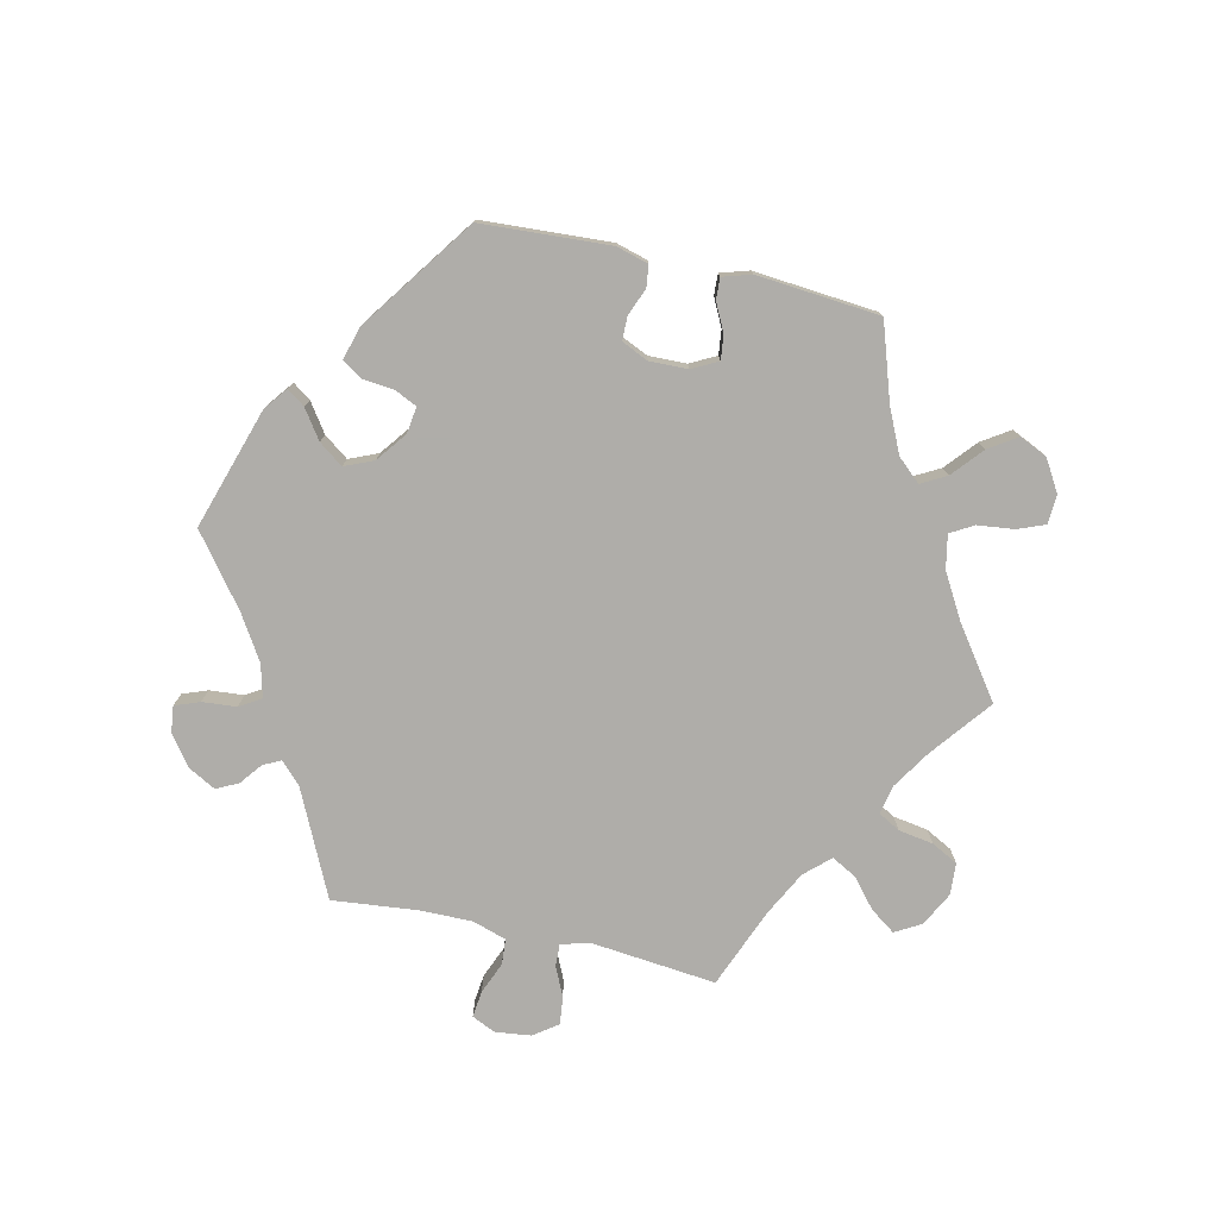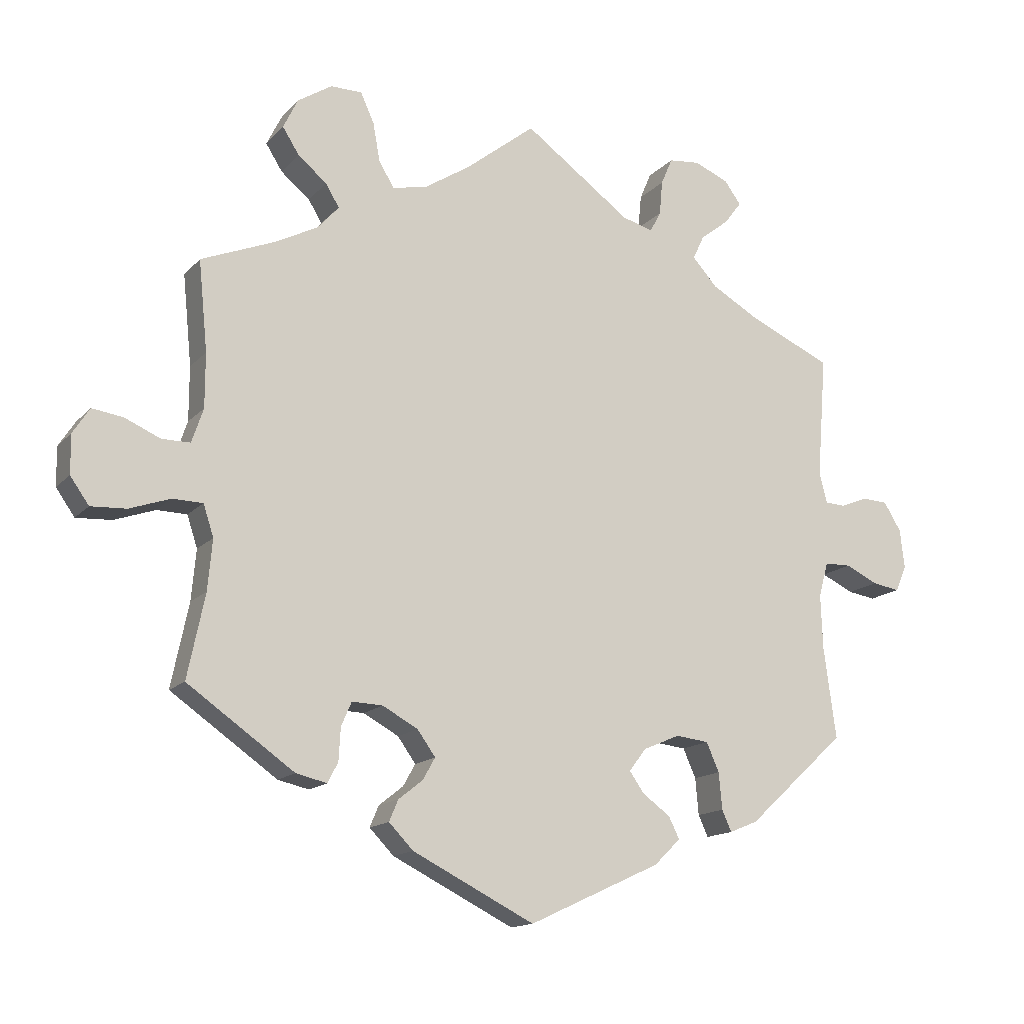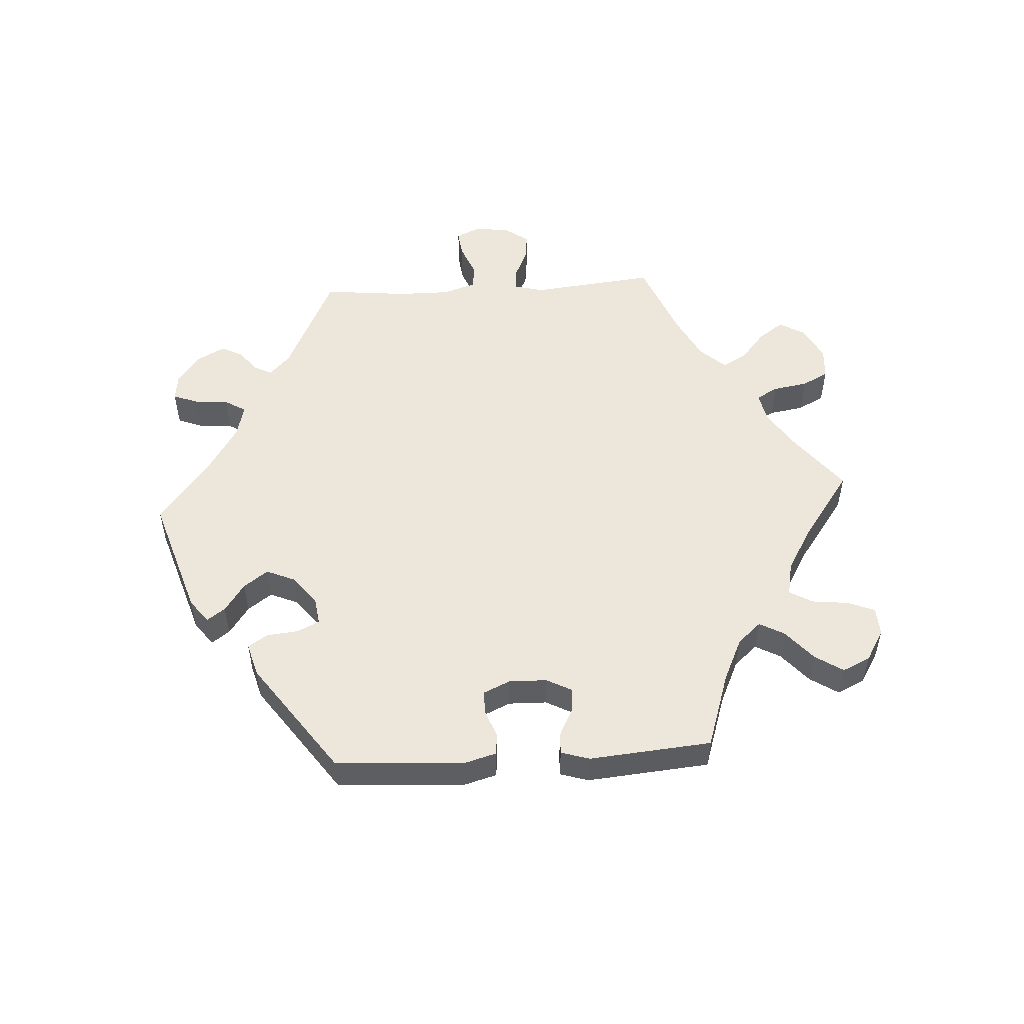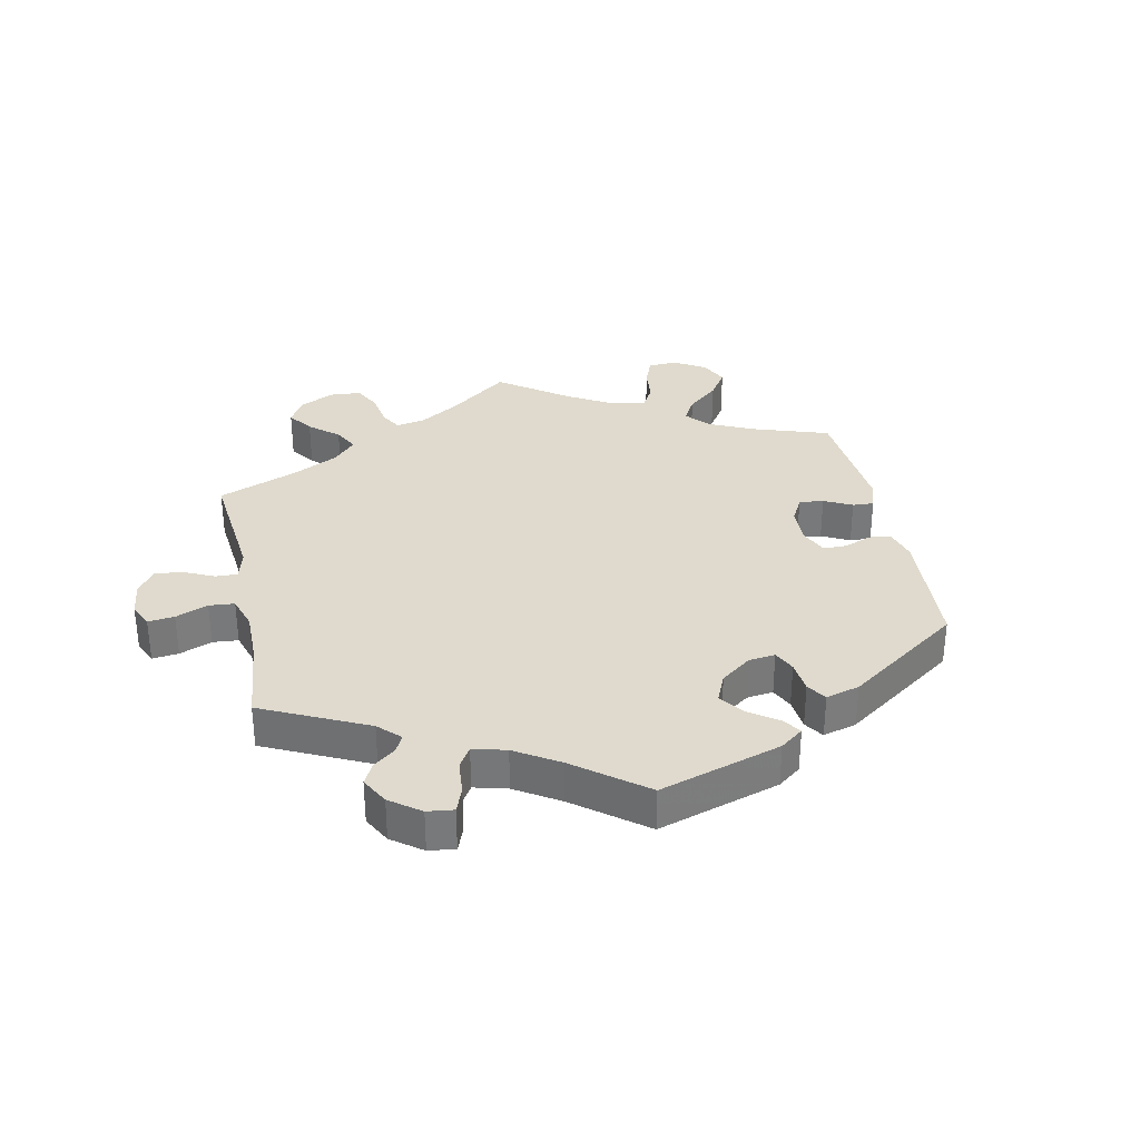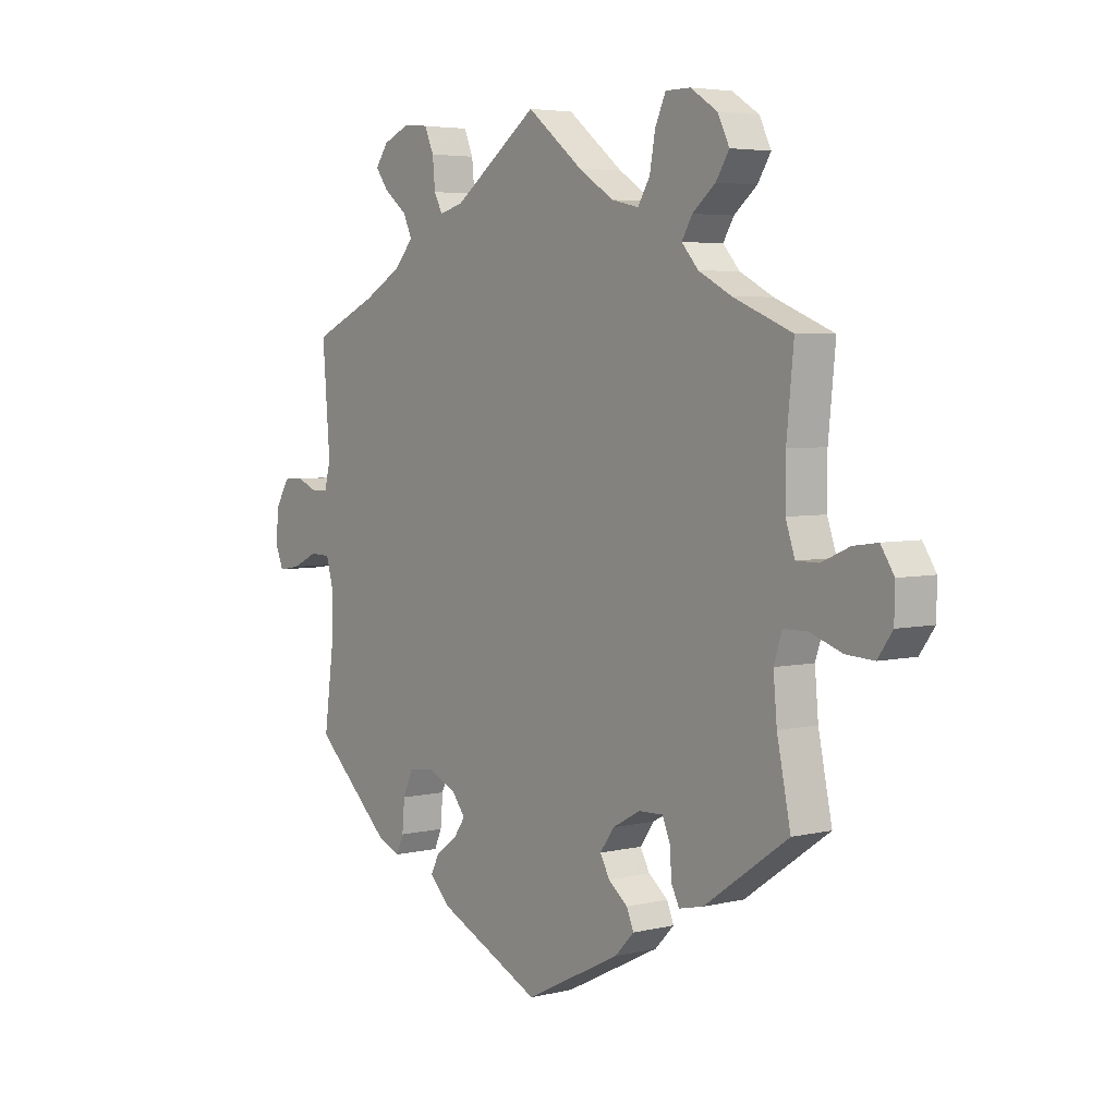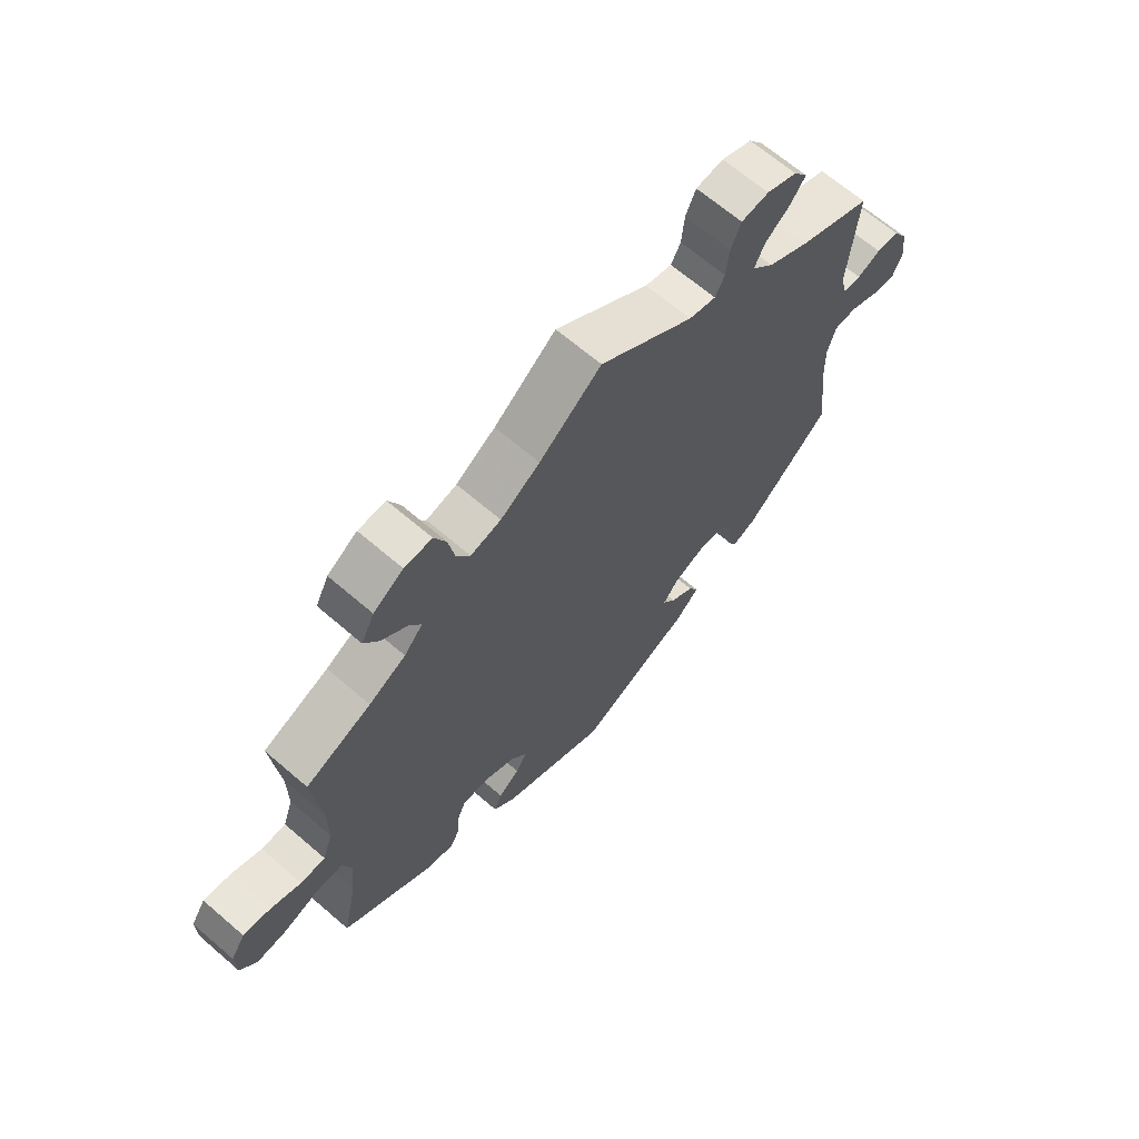
<metadata>
{"format":"obj","ext":"obj","renderer":"f3d","projection":"perspective","resolution":1024,"background":"white","views":[{"elev":-77.2,"azim":-162.8,"up":"+Y"},{"elev":-14.7,"azim":-26.4,"up":"+Z"},{"elev":52.2,"azim":-153.6,"up":"+Y"},{"elev":32.7,"azim":108.3,"up":"+Y"},{"elev":4.6,"azim":-127.3,"up":"+Z"},{"elev":66.6,"azim":-49.2,"up":"+Z"}]}
</metadata>
<code>
v 0.383 0.07 0.561
v 0.187 0.07 -0.42
v 0.665 0.07 -0.059
v 0.622 0.07 -0.052
v 0.608 0.07 0.088
v -0.339 0.07 0.622
v 0.515 0.07 -0.083
v -0.258 0.07 0.515
v -0.344 0.07 0.463
v -0.684 0.07 -0.077
v 0.294 0.07 0.453
v -0.688 0.07 0.064
v -0.176 0.07 -0.423
v 0.167 0.07 0.499
v 0.358 0.07 0.596
v 0.247 0.07 -0.485
v 0.248 0.07 -0.328
v -0.304 0.07 -0.355
v 0 0.07 -0.62
v 0.164 0.07 -0.387
v 0.675 0.07 0.042
v -0.421 0.07 0.357
v 0.357 0.07 0.526
v -0.157 0.07 -0.389
v -0.566 0.07 -0.052
v -0.713 0.07 -0.036
v 0.383 0.07 -0.451
v -0 0.07 0.62
v 0.299 0.07 -0.334
v 0.648 0.07 0.086
v -0.11 0.07 0.533
v -0.269 0.07 0.576
v -0.234 0.07 0.476
v 0.571 0.07 -0.028
v -0.307 0.07 -0.406
v 0.232 0.07 0.518
v -0.228 0.07 -0.486
v 0.312 0.07 0.491
v 0.237 0.07 0.572
v 0.518 0.07 -0.168
v 0.215 0.07 0.486
v -0.29 0.07 0.622
v -0.51 0.07 -0.18
v 0.537 0.07 -0.31
v -0.371 0.07 -0.426
v -0.185 0.07 -0.35
v 0.534 0.07 0.073
v 0.255 0.07 0.614
v -0.64 0.07 0.057
v 0.23 0.07 -0.451
v -0.24 0.07 -0.32
v -0.323 0.07 -0.437
v -0.18 0.07 0.488
v -0.19 0.07 -0.525
v -0.323 0.07 0.428
v -0.214 0.07 -0.453
v 0.407 0.07 0.368
v -0.415 0.07 0.541
v -0.356 0.07 0.391
v -0.541 0.07 0.033
v 0.319 0.07 -0.379
v 0.333 0.07 0.41
v -0.389 0.07 0.5
v 0.537 0.07 0.31
v -0.714 0.07 0.024
v -0.288 0.07 -0.318
v 0.206 0.07 -0.525
v 0.682 0.07 -0.019
v 0.304 0.07 0.619
v -0.523 0.07 0.086
v 0.324 0.07 -0.436
v 0.191 0.07 -0.352
v -0.503 0.07 -0.102
v -0.537 0.07 -0.31
v -0.537 0.07 0.31
v -0.629 0.07 -0.074
v -0.392 0.07 0.588
v 0.522 0.07 0.12
v -0.585 0.07 0.033
v 0.53 0.07 -0.029
v -0.519 0.07 -0.053
v -0.523 0.07 0.17
v 0.566 0.07 0.071
v 0.339 0.07 -0.469
v 0.383 -0 0.561
v 0.187 -0 -0.42
v 0.665 -0 -0.059
v 0.622 -0 -0.052
v 0.608 -0 0.088
v -0.339 -0 0.622
v 0.515 -0 -0.083
v -0.258 -0 0.515
v -0.344 -0 0.463
v -0.684 -0 -0.077
v 0.294 -0 0.453
v -0.688 -0 0.064
v -0.176 -0 -0.423
v 0.167 -0 0.499
v 0.358 -0 0.596
v 0.247 -0 -0.485
v 0.248 -0 -0.328
v -0.304 -0 -0.355
v 0 -0 -0.62
v 0.164 -0 -0.387
v 0.675 -0 0.042
v -0.421 -0 0.357
v 0.357 -0 0.526
v -0.157 -0 -0.389
v -0.566 -0 -0.052
v -0.713 -0 -0.036
v 0.383 -0 -0.451
v -0 -0 0.62
v 0.299 -0 -0.334
v 0.648 -0 0.086
v -0.11 -0 0.533
v -0.269 -0 0.576
v -0.234 -0 0.476
v 0.571 -0 -0.028
v -0.307 -0 -0.406
v 0.232 -0 0.518
v -0.228 -0 -0.486
v 0.312 -0 0.491
v 0.237 -0 0.572
v 0.518 -0 -0.168
v 0.215 -0 0.486
v -0.29 -0 0.622
v -0.51 -0 -0.18
v 0.537 -0 -0.31
v -0.371 -0 -0.426
v -0.185 -0 -0.35
v 0.534 -0 0.073
v 0.255 -0 0.614
v -0.64 -0 0.057
v 0.23 -0 -0.451
v -0.24 -0 -0.32
v -0.323 -0 -0.437
v -0.18 -0 0.488
v -0.19 -0 -0.525
v -0.323 -0 0.428
v -0.214 -0 -0.453
v 0.407 -0 0.368
v -0.415 -0 0.541
v -0.356 -0 0.391
v -0.541 -0 0.033
v 0.319 -0 -0.379
v 0.333 -0 0.41
v -0.389 -0 0.5
v 0.537 -0 0.31
v -0.714 -0 0.024
v -0.288 -0 -0.318
v 0.206 -0 -0.525
v 0.682 -0 -0.019
v 0.304 -0 0.619
v -0.523 -0 0.086
v 0.324 -0 -0.436
v 0.191 -0 -0.352
v -0.503 -0 -0.102
v -0.537 -0 -0.31
v -0.537 -0 0.31
v -0.629 -0 -0.074
v -0.392 -0 0.588
v 0.522 -0 0.12
v -0.585 -0 0.033
v 0.53 -0 -0.029
v -0.519 -0 -0.053
v -0.523 -0 0.17
v 0.566 -0 0.071
v 0.339 -0 -0.469
f 31 28 14
f 53 31 14 41
f 33 53 41
f 6 42 32 8
f 6 8 33
f 77 6 33
f 9 63 58 77
f 55 9 77 33
f 59 55 33 41
f 82 75 22
f 70 82 22 59
f 60 70 59 41
f 65 12 49 79
f 65 79 60
f 26 65 60
f 25 76 10 26
f 81 25 26 60
f 73 81 60 41
f 52 45 74 43
f 18 35 52 43
f 66 18 43 73
f 51 66 73 41
f 54 37 56 13
f 54 13 24
f 19 54 24
f 67 19 24
f 2 50 16 67
f 20 2 67 24
f 72 20 24 46
f 27 84 71 61
f 40 44 27 61
f 7 40 61 29
f 80 7 29 17
f 68 3 4 34
f 68 34 80
f 21 68 80
f 83 5 30 21
f 47 83 21 80
f 78 47 80 17
f 57 64 78 17
f 15 1 23 38
f 15 38 11
f 69 15 11
f 36 39 48 69
f 41 36 69 11
f 51 41 11 62
f 17 72 46 51
f 62 57 17 51
f 98 112 115
f 125 98 115 137
f 125 137 117
f 92 116 126 90
f 117 92 90
f 117 90 161
f 161 142 147 93
f 117 161 93 139
f 125 117 139 143
f 106 159 166
f 143 106 166 154
f 125 143 154 144
f 163 133 96 149
f 144 163 149
f 144 149 110
f 110 94 160 109
f 144 110 109 165
f 125 144 165 157
f 127 158 129 136
f 127 136 119 102
f 157 127 102 150
f 125 157 150 135
f 97 140 121 138
f 108 97 138
f 108 138 103
f 108 103 151
f 151 100 134 86
f 108 151 86 104
f 130 108 104 156
f 145 155 168 111
f 145 111 128 124
f 113 145 124 91
f 101 113 91 164
f 118 88 87 152
f 164 118 152
f 164 152 105
f 105 114 89 167
f 164 105 167 131
f 101 164 131 162
f 101 162 148 141
f 122 107 85 99
f 95 122 99
f 95 99 153
f 153 132 123 120
f 95 153 120 125
f 146 95 125 135
f 135 130 156 101
f 135 101 141 146
f 14 98 125 41
f 41 125 120 36
f 36 120 123 39
f 39 123 132 48
f 48 132 153 69
f 69 153 99 15
f 15 99 85 1
f 1 85 107 23
f 23 107 122 38
f 38 122 95 11
f 11 95 146 62
f 62 146 141 57
f 57 141 148 64
f 64 148 162 78
f 78 162 131 47
f 47 131 167 83
f 83 167 89 5
f 5 89 114 30
f 30 114 105 21
f 21 105 152 68
f 68 152 87 3
f 3 87 88 4
f 4 88 118 34
f 34 118 164 80
f 80 164 91 7
f 7 91 124 40
f 40 124 128 44
f 44 128 111 27
f 27 111 168 84
f 84 168 155 71
f 71 155 145 61
f 61 145 113 29
f 29 113 101 17
f 17 101 156 72
f 72 156 104 20
f 20 104 86 2
f 2 86 134 50
f 50 134 100 16
f 16 100 151 67
f 67 151 103 19
f 19 103 138 54
f 54 138 121 37
f 37 121 140 56
f 56 140 97 13
f 13 97 108 24
f 24 108 130 46
f 46 130 135 51
f 51 135 150 66
f 66 150 102 18
f 18 102 119 35
f 35 119 136 52
f 52 136 129 45
f 45 129 158 74
f 74 158 127 43
f 43 127 157 73
f 73 157 165 81
f 81 165 109 25
f 25 109 160 76
f 76 160 94 10
f 10 94 110 26
f 26 110 149 65
f 65 149 96 12
f 12 96 133 49
f 49 133 163 79
f 79 163 144 60
f 60 144 154 70
f 70 154 166 82
f 82 166 159 75
f 75 159 106 22
f 22 106 143 59
f 59 143 139 55
f 55 139 93 9
f 9 93 147 63
f 63 147 142 58
f 58 142 161 77
f 77 161 90 6
f 6 90 126 42
f 42 126 116 32
f 32 116 92 8
f 8 92 117 33
f 33 117 137 53
f 53 137 115 31
f 31 115 112 28
f 28 112 98 14

</code>
